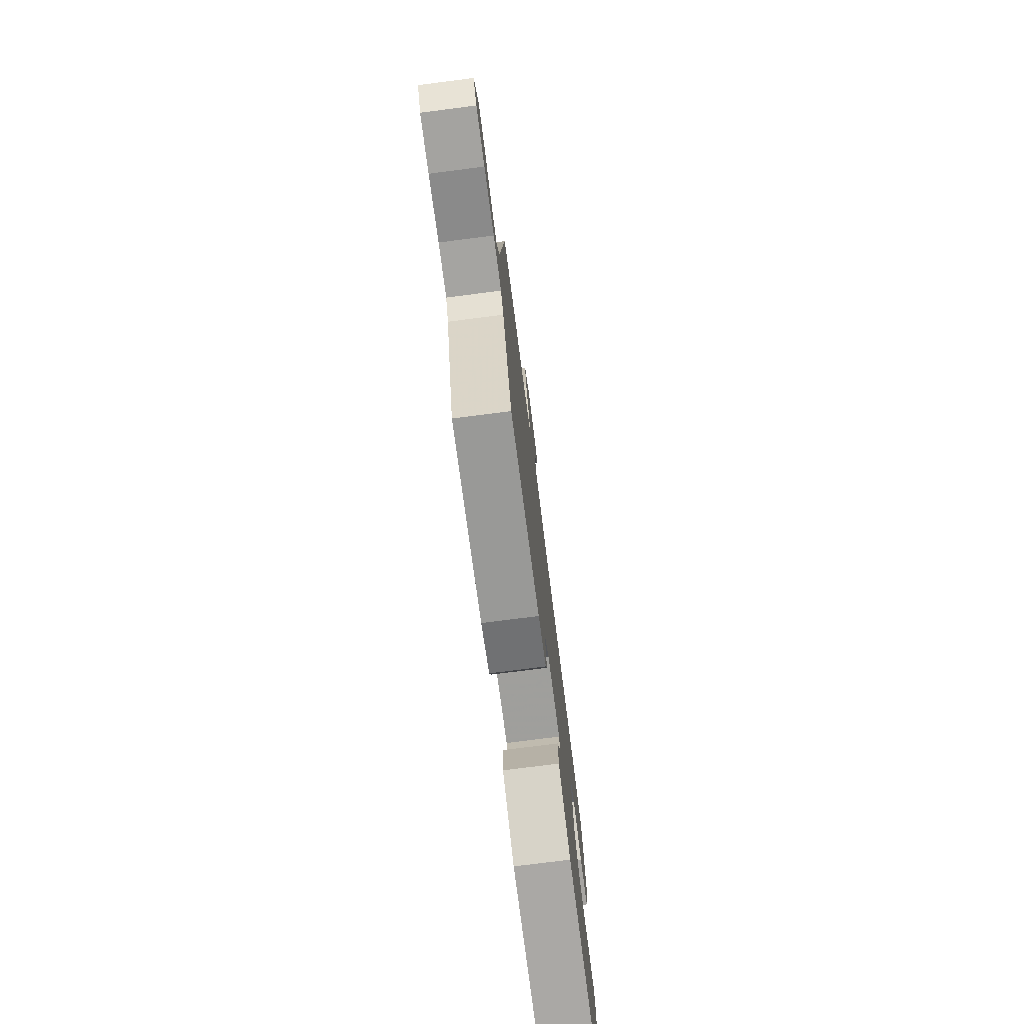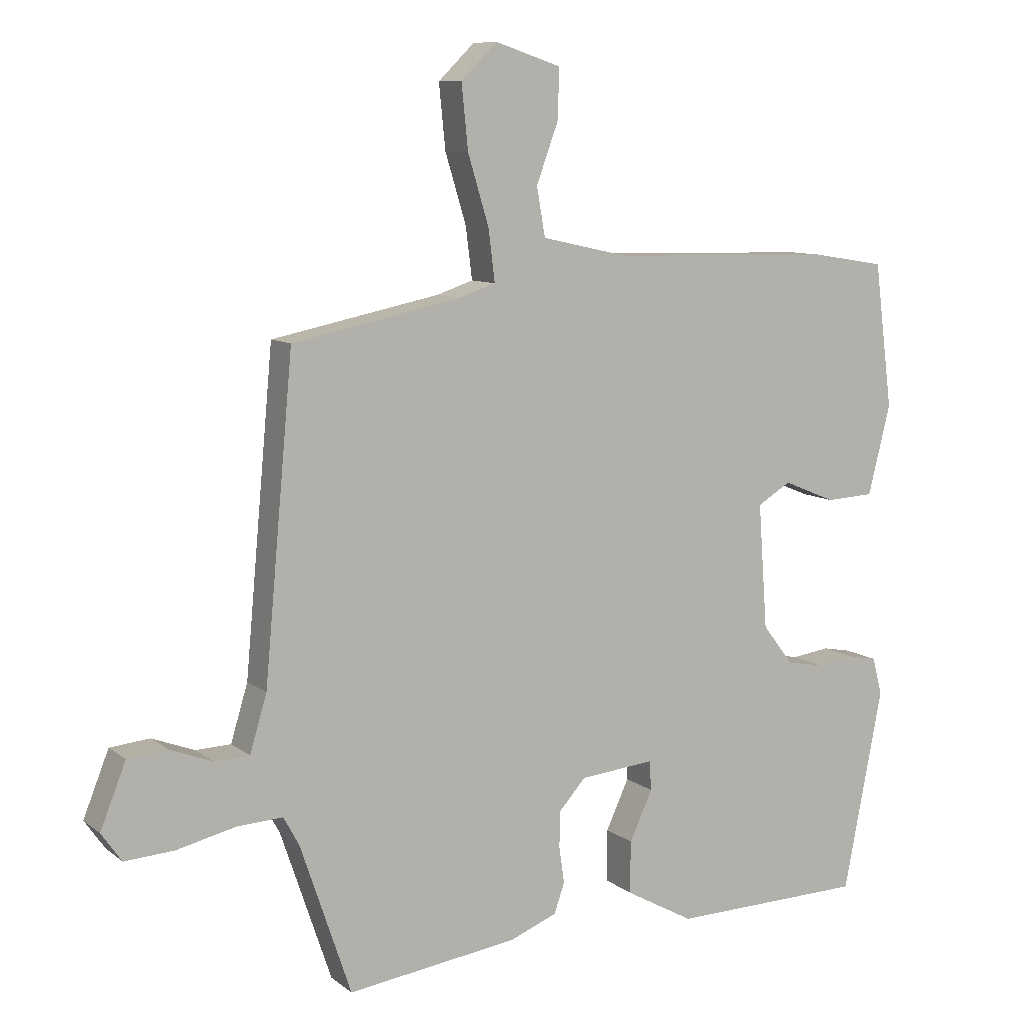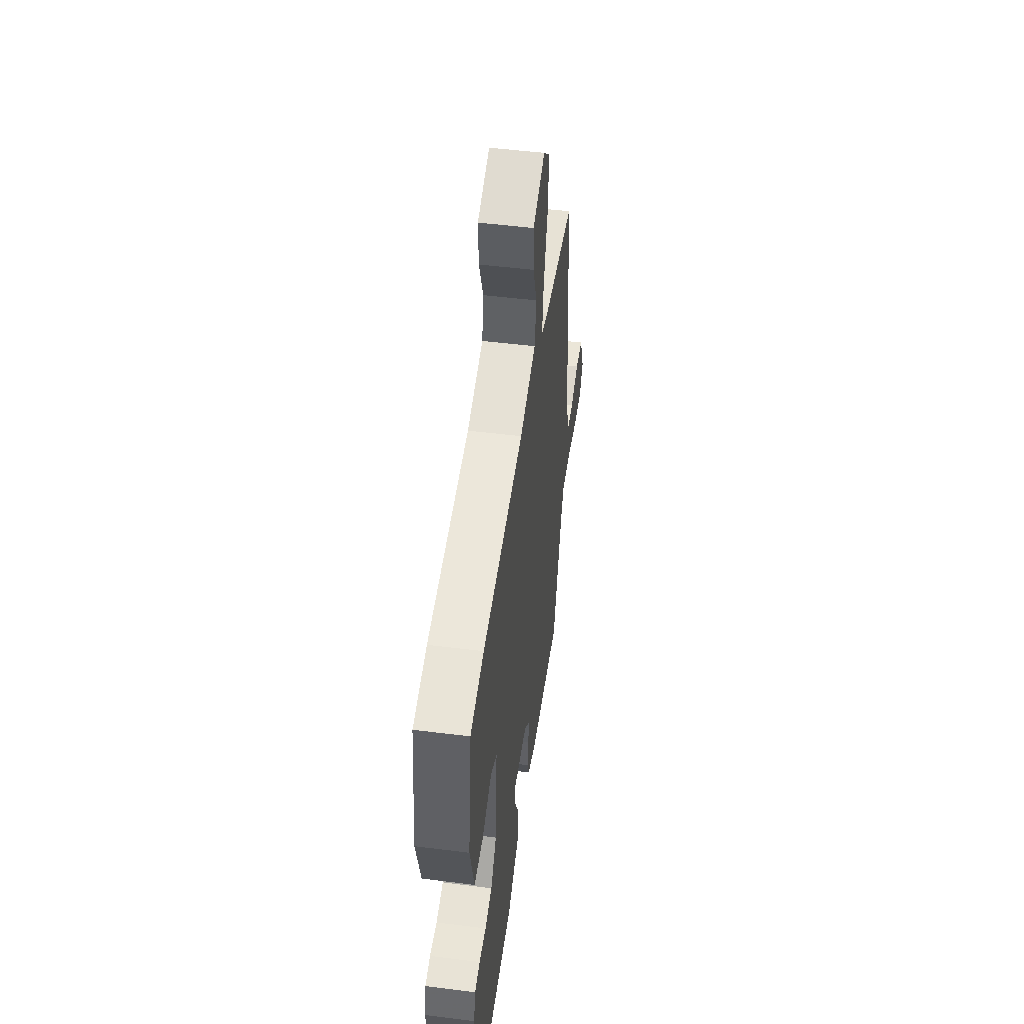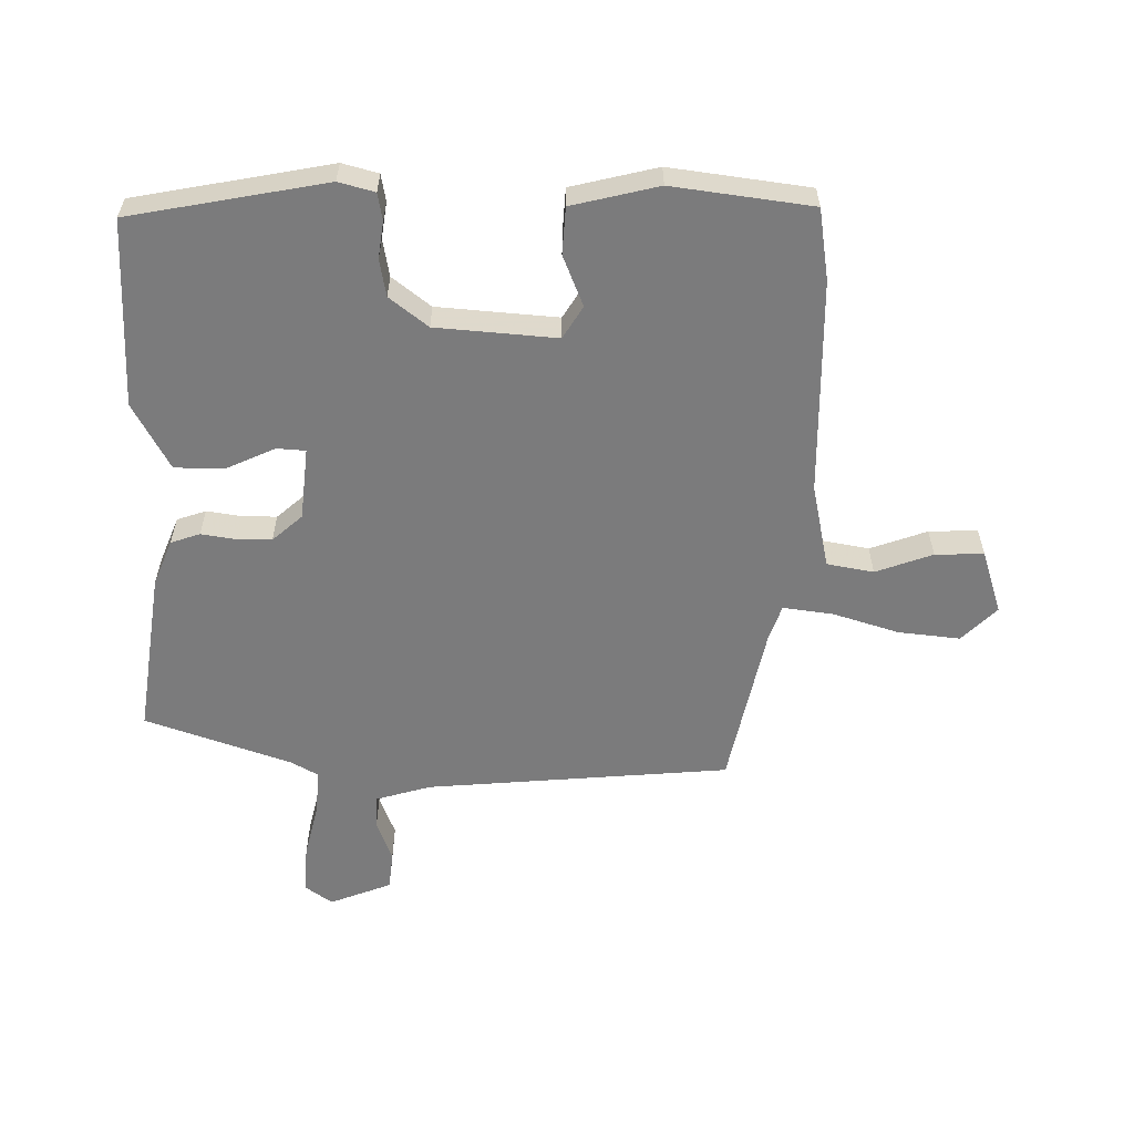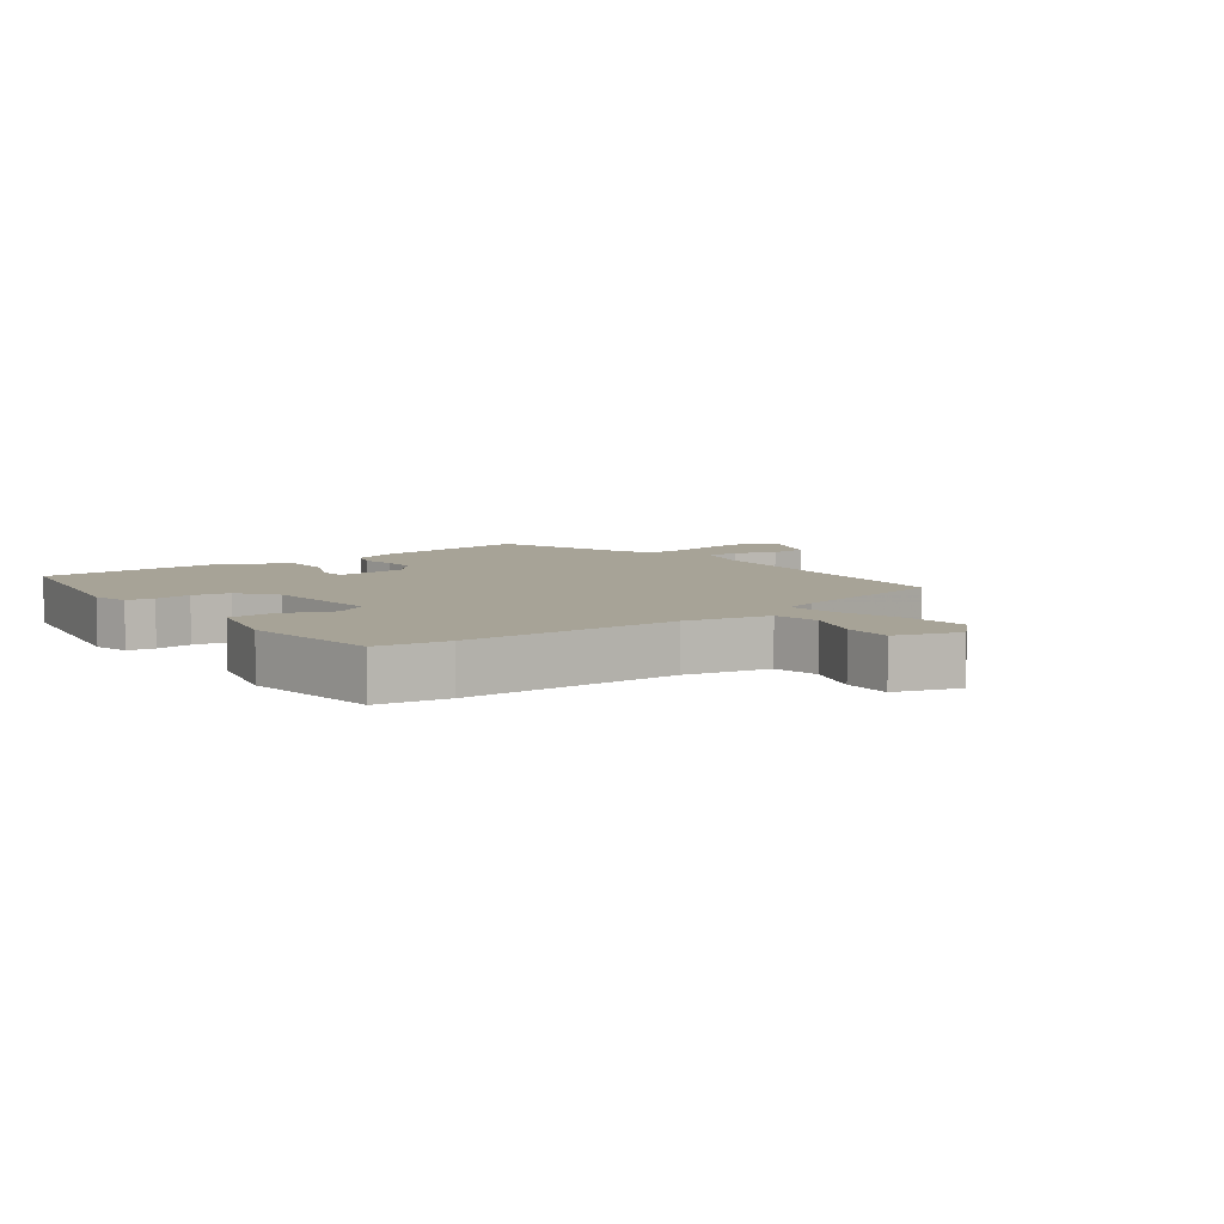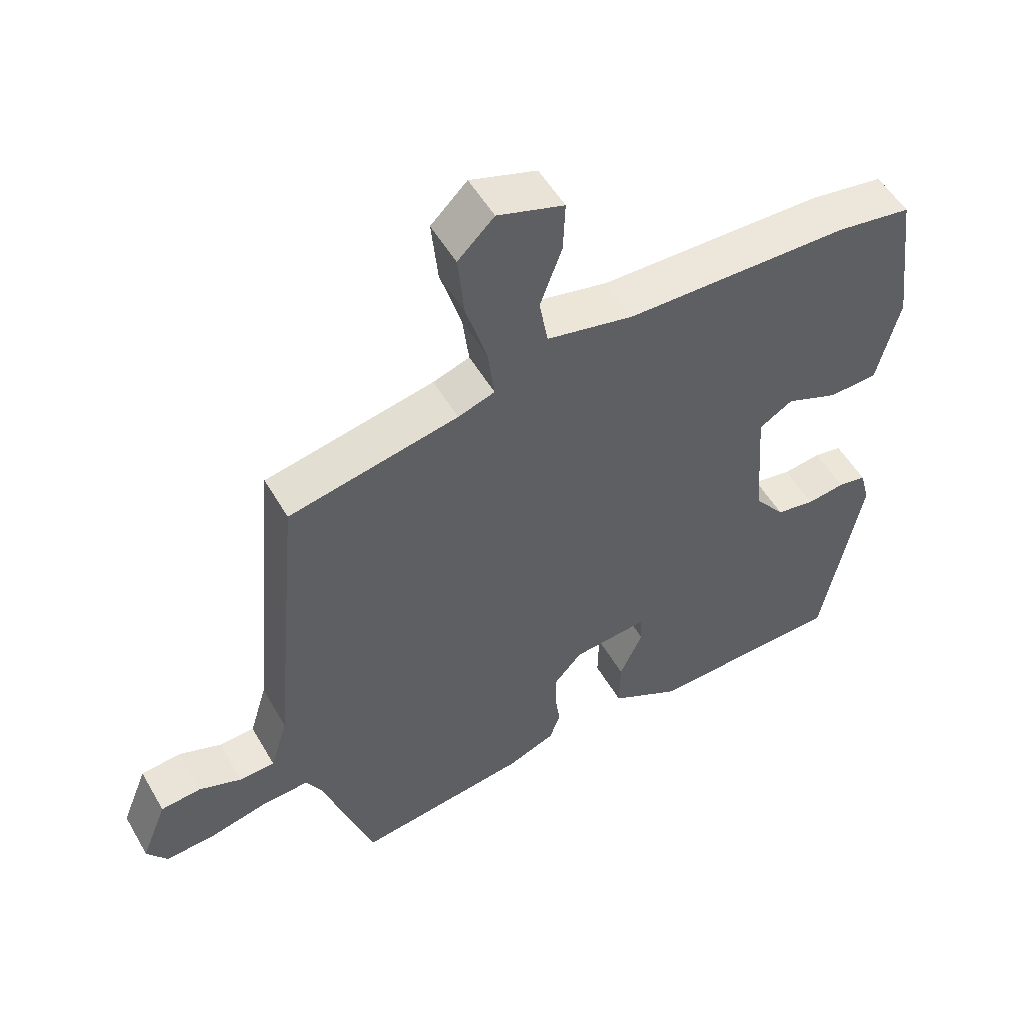
<metadata>
{"format":"obj","ext":"obj","renderer":"f3d","projection":"perspective","resolution":1024,"background":"white","views":[{"elev":-76.5,"azim":97.3,"up":"+Z"},{"elev":9.1,"azim":151.7,"up":"+Z"},{"elev":51.2,"azim":-82.2,"up":"+Z"},{"elev":-58.5,"azim":-91.1,"up":"+Y"},{"elev":6.7,"azim":-36.9,"up":"+Y"},{"elev":52.9,"azim":150.5,"up":"+Z"}]}
</metadata>
<code>
v -0.509 0.07 0.499
v -0.396 0.07 0.517
v -0.055 0.07 0.524
v 0.078 0.07 0.553
v 0.091 0.07 0.627
v 0.058 0.07 0.717
v 0.055 0.07 0.794
v 0.156 0.07 0.827
v 0.211 0.07 0.773
v 0.201 0.07 0.675
v 0.169 0.07 0.57
v 0.159 0.07 0.491
v 0.215 0.07 0.472
v 0.473 0.07 0.419
v 0.517 0.07 -0.062
v 0.543 0.07 -0.149
v 0.597 0.07 -0.151
v 0.662 0.07 -0.126
v 0.723 0.07 -0.132
v 0.762 0.07 -0.23
v 0.731 0.07 -0.274
v 0.655 0.07 -0.269
v 0.566 0.07 -0.248
v 0.495 0.07 -0.244
v 0.471 0.07 -0.288
v 0.393 0.07 -0.518
v 0.132 0.07 -0.482
v 0.059 0.07 -0.453
v 0.043 0.07 -0.407
v 0.051 0.07 -0.352
v 0.051 0.07 -0.297
v 0.009 0.07 -0.25
v -0.105 0.07 -0.239
v -0.108 0.07 -0.284
v -0.073 0.07 -0.36
v -0.072 0.07 -0.44
v -0.177 0.07 -0.498
v -0.474 0.07 -0.491
v -0.534 0.07 -0.181
v -0.519 0.07 -0.124
v -0.476 0.07 -0.116
v -0.418 0.07 -0.124
v -0.359 0.07 -0.113
v -0.312 0.07 -0.052
v -0.298 0.07 0.139
v -0.349 0.07 0.17
v -0.429 0.07 0.137
v -0.503 0.07 0.141
v -0.537 0.07 0.278
v -0.509 0 0.499
v -0.396 0 0.517
v -0.055 0 0.524
v 0.078 0 0.553
v 0.091 0 0.627
v 0.058 0 0.717
v 0.055 0 0.794
v 0.156 0 0.827
v 0.211 0 0.773
v 0.201 0 0.675
v 0.169 0 0.57
v 0.159 0 0.491
v 0.215 0 0.472
v 0.473 0 0.419
v 0.517 0 -0.062
v 0.543 0 -0.149
v 0.597 0 -0.151
v 0.662 0 -0.126
v 0.723 0 -0.132
v 0.762 0 -0.23
v 0.731 0 -0.274
v 0.655 0 -0.269
v 0.566 0 -0.248
v 0.495 0 -0.244
v 0.471 0 -0.288
v 0.393 0 -0.518
v 0.132 0 -0.482
v 0.059 0 -0.453
v 0.043 0 -0.407
v 0.051 0 -0.352
v 0.051 0 -0.297
v 0.009 0 -0.25
v -0.105 0 -0.239
v -0.108 0 -0.284
v -0.073 0 -0.36
v -0.072 0 -0.44
v -0.177 0 -0.498
v -0.474 0 -0.491
v -0.534 0 -0.181
v -0.519 0 -0.124
v -0.476 0 -0.116
v -0.418 0 -0.124
v -0.359 0 -0.113
v -0.312 0 -0.052
v -0.298 0 0.139
v -0.349 0 0.17
v -0.429 0 0.137
v -0.503 0 0.141
v -0.537 0 0.278
f 46 47 48 49
f 46 49 1 2
f 45 46 2 3
f 44 45 3 4
f 39 40 41 42
f 39 42 43
f 38 39 43
f 37 38 43 44
f 34 35 36 37
f 33 34 37 44
f 27 28 29 30
f 25 26 27 30
f 24 25 30 31
f 20 21 22 23
f 20 23 24
f 17 18 19 20
f 16 17 20 24
f 15 16 24 31
f 13 14 15 31
f 8 9 10 11
f 8 11 12
f 5 6 7 8
f 4 5 8 12
f 32 33 44 4
f 12 13 31 32
f 4 12 32
f 98 97 96 95
f 51 50 98 95
f 52 51 95 94
f 53 52 94 93
f 91 90 89 88
f 92 91 88
f 92 88 87
f 93 92 87 86
f 86 85 84 83
f 93 86 83 82
f 79 78 77 76
f 79 76 75 74
f 80 79 74 73
f 72 71 70 69
f 73 72 69
f 69 68 67 66
f 73 69 66 65
f 80 73 65 64
f 80 64 63 62
f 60 59 58 57
f 61 60 57
f 57 56 55 54
f 61 57 54 53
f 53 93 82 81
f 81 80 62 61
f 81 61 53
f 1 50 51 2
f 2 51 52 3
f 3 52 53 4
f 4 53 54 5
f 5 54 55 6
f 6 55 56 7
f 7 56 57 8
f 8 57 58 9
f 9 58 59 10
f 10 59 60 11
f 11 60 61 12
f 12 61 62 13
f 13 62 63 14
f 14 63 64 15
f 15 64 65 16
f 16 65 66 17
f 17 66 67 18
f 18 67 68 19
f 19 68 69 20
f 20 69 70 21
f 21 70 71 22
f 22 71 72 23
f 23 72 73 24
f 24 73 74 25
f 25 74 75 26
f 26 75 76 27
f 27 76 77 28
f 28 77 78 29
f 29 78 79 30
f 30 79 80 31
f 31 80 81 32
f 32 81 82 33
f 33 82 83 34
f 34 83 84 35
f 35 84 85 36
f 36 85 86 37
f 37 86 87 38
f 38 87 88 39
f 39 88 89 40
f 40 89 90 41
f 41 90 91 42
f 42 91 92 43
f 43 92 93 44
f 44 93 94 45
f 45 94 95 46
f 46 95 96 47
f 47 96 97 48
f 48 97 98 49
f 49 98 50 1

</code>
